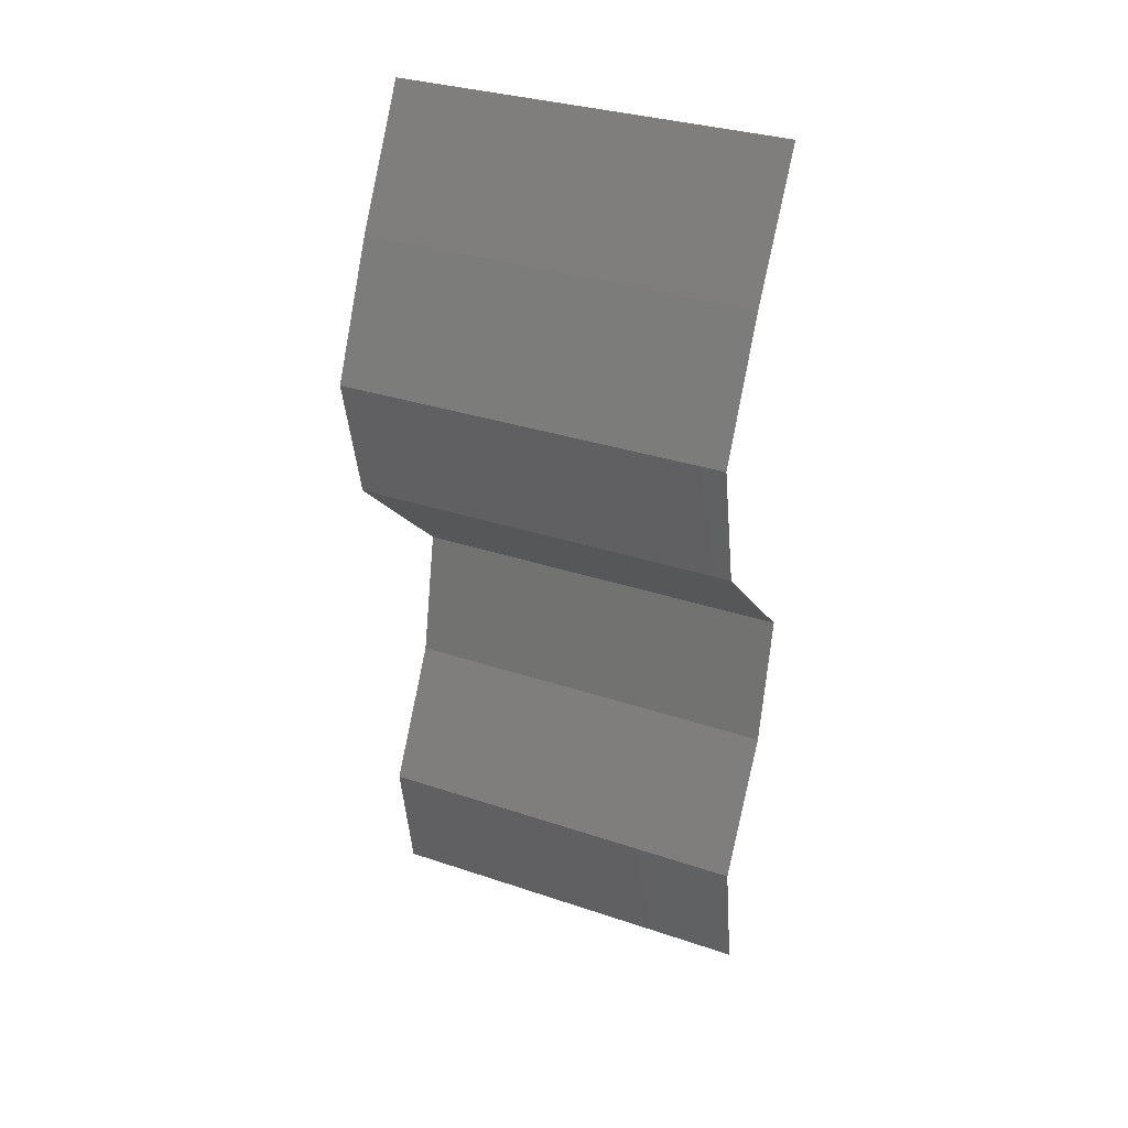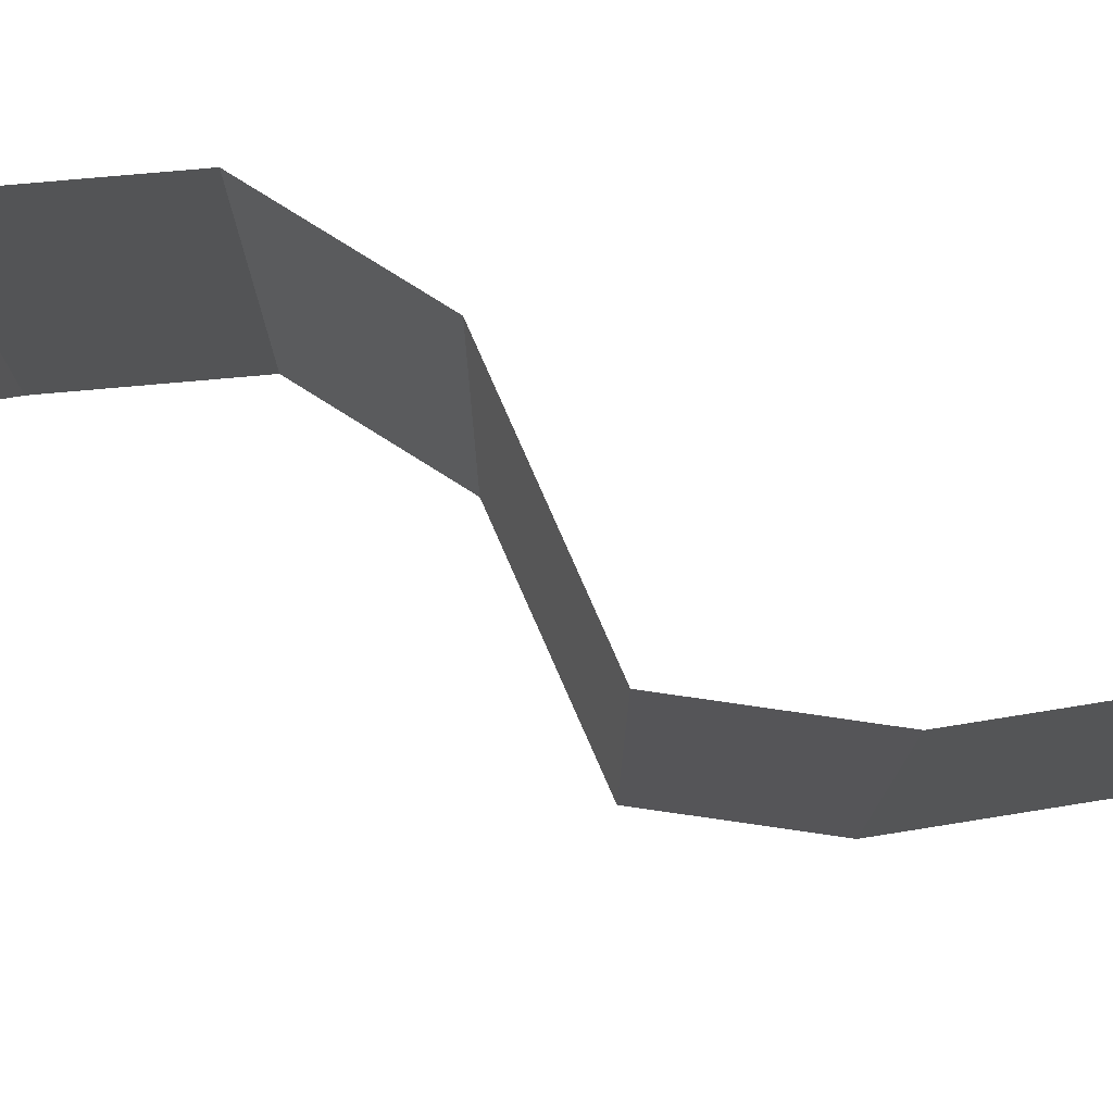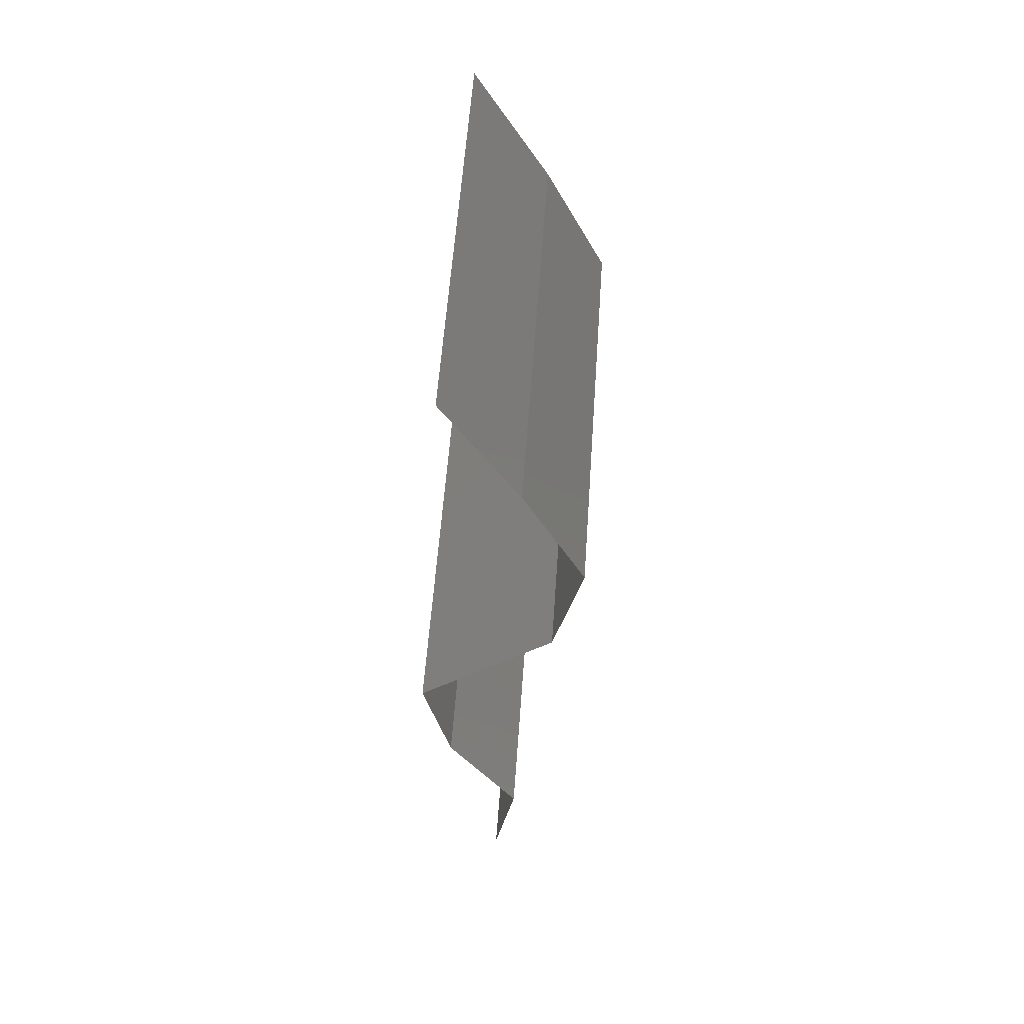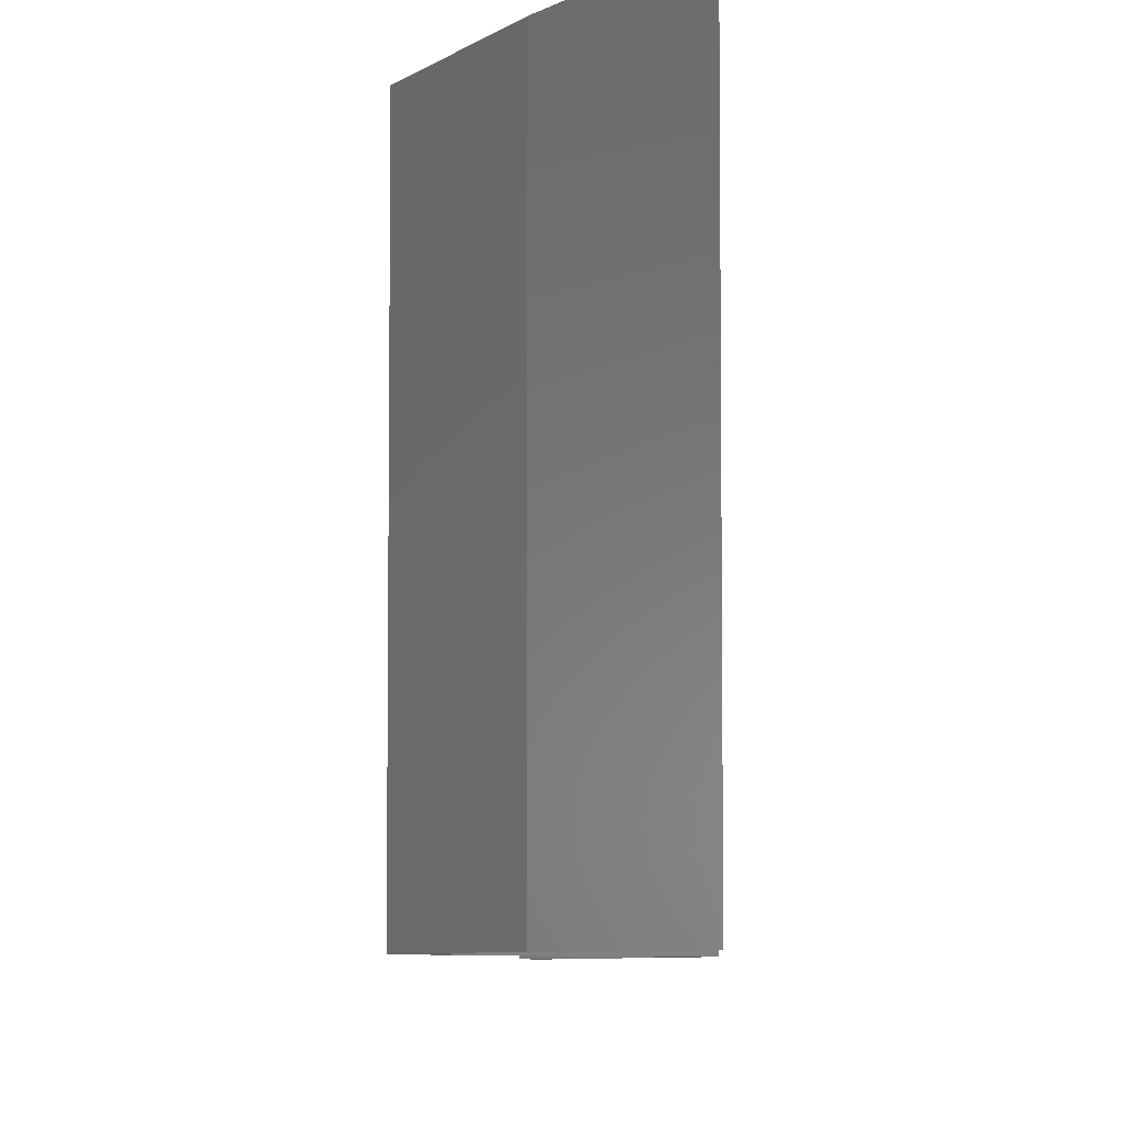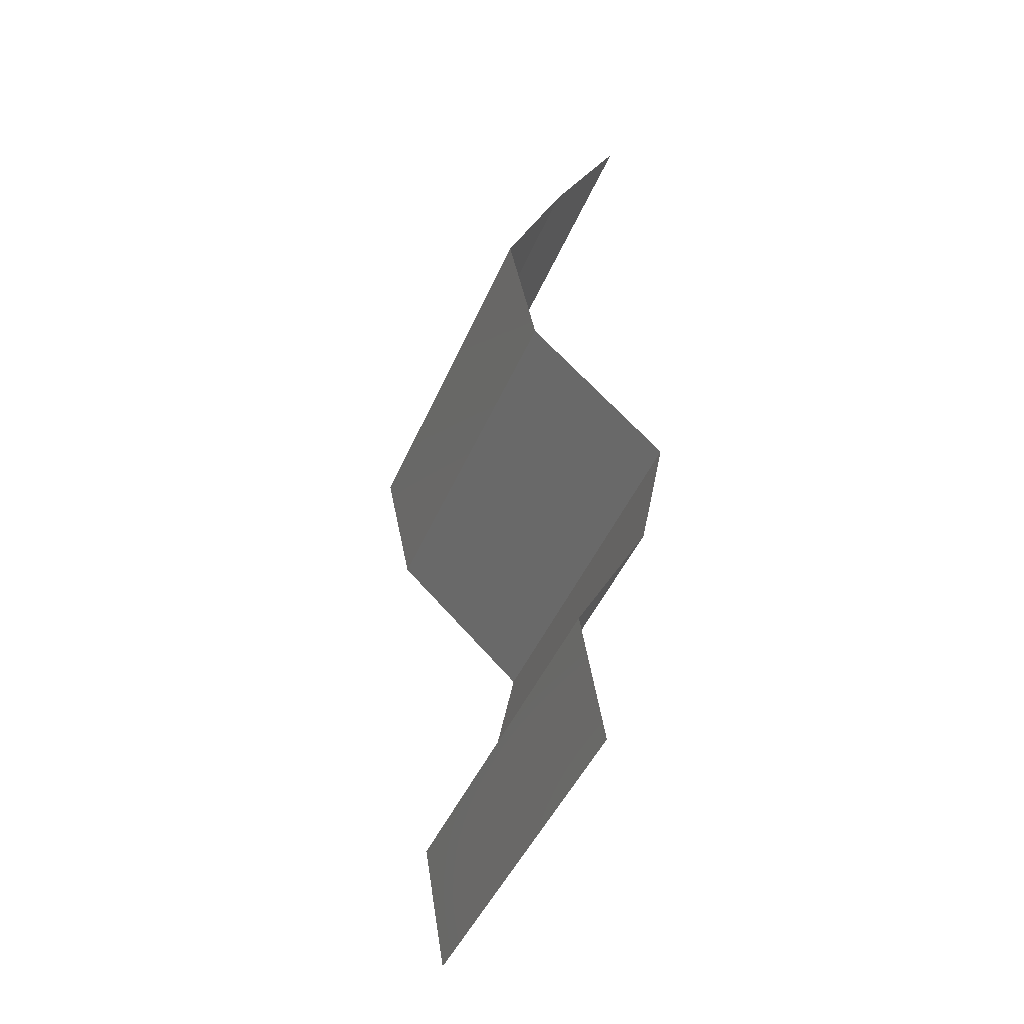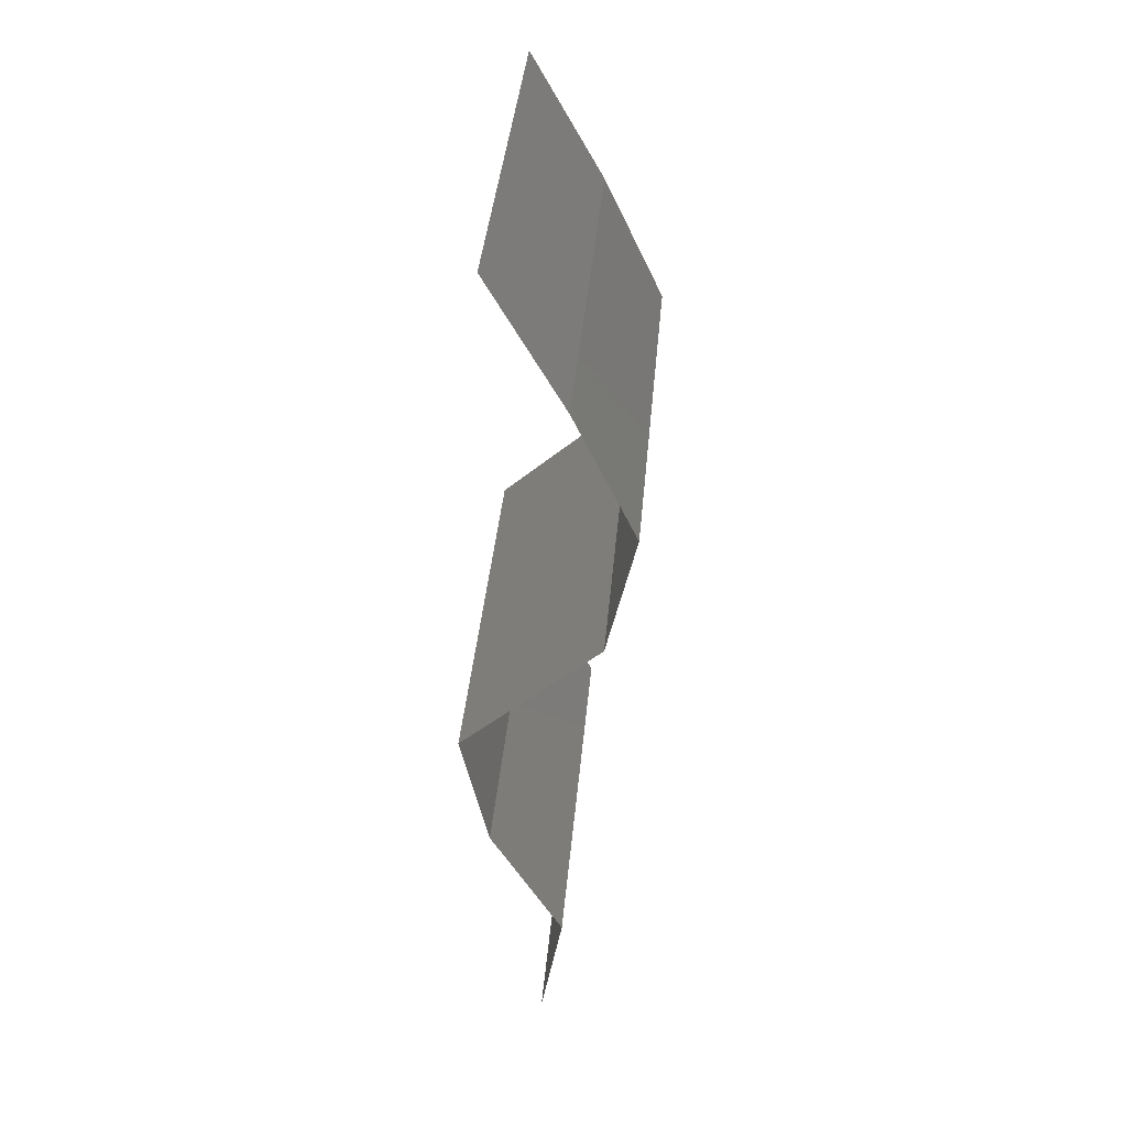
<metadata>
{"format":"stl","ext":"stl","renderer":"f3d","projection":"perspective","resolution":1024,"background":"white","views":[{"elev":32.2,"azim":115.2,"up":"+Y"},{"elev":78.7,"azim":-70.2,"up":"+Z"},{"elev":56.8,"azim":4.0,"up":"+Y"},{"elev":-6.1,"azim":178.5,"up":"+Z"},{"elev":-45.3,"azim":157.7,"up":"+Y"},{"elev":40.0,"azim":5.1,"up":"+Y"}]}
</metadata>
<code>
# stl→obj: 38 verts, 56 faces
v 0.03522 0.05293 0.02
v 0.03522 0.05293 0.01
v 0.03706 0.04962 0.015
v 0.03889 0.04631 0
v 0.03889 0.04631 0.01
v 0.03706 0.04962 0.005
v 0.03522 0.05293 0
v 0.03889 0.04631 0.02
v 0.04195 0.0397 0.01
v 0.04042 0.043 0.015
v 0.04042 0.043 0.005
v 0.04195 0.0397 0.02
v 0.04195 0.0397 0
v 0.04051 0.03308 0.01
v 0.04123 0.03639 0.005
v 0.04123 0.03639 0.015
v 0.04051 0.03308 0
v 0.04051 0.03308 0.02
v 0.03702 0.02977 0.015
v 0.03354 0.02646 0
v 0.03354 0.02646 0.01
v 0.03702 0.02977 0.005
v 0.03354 0.02646 0.02
v 0.0349 0.01985 0.01
v 0.03422 0.02316 0.005
v 0.03422 0.02316 0.015
v 0.0349 0.01985 0
v 0.0349 0.01985 0.02
v 0.03855 0.01323 0
v 0.03855 0.01323 0.01
v 0.03673 0.01654 0.005
v 0.03673 0.01654 0.015
v 0.03855 0.01323 0.02
v 0.03742 0.006616 0
v 0.03799 0.009924 0.005
v 0.03742 0.006616 0.01
v 0.03799 0.009924 0.015
v 0.03742 0.006616 0.02
f 1 2 3
f 4 5 6
f 2 7 6
f 5 8 3
f 2 5 3
f 7 4 6
f 8 1 3
f 5 2 6
f 5 9 10
f 9 5 11
f 12 8 10
f 4 13 11
f 5 4 11
f 8 5 10
f 13 9 11
f 9 12 10
f 14 9 15
f 9 14 16
f 13 17 15
f 18 12 16
f 9 13 15
f 12 9 16
f 17 14 15
f 14 18 16
f 18 14 19
f 20 21 22
f 14 17 22
f 21 23 19
f 23 18 19
f 21 14 22
f 14 21 19
f 17 20 22
f 24 21 25
f 21 24 26
f 20 27 25
f 28 23 26
f 21 20 25
f 23 21 26
f 27 24 25
f 24 28 26
f 29 30 31
f 28 24 32
f 24 27 31
f 30 33 32
f 24 30 32
f 30 24 31
f 27 29 31
f 33 28 32
f 29 34 35
f 30 36 37
f 38 33 37
f 36 30 35
f 30 29 35
f 33 30 37
f 34 36 35
f 36 38 37

</code>
